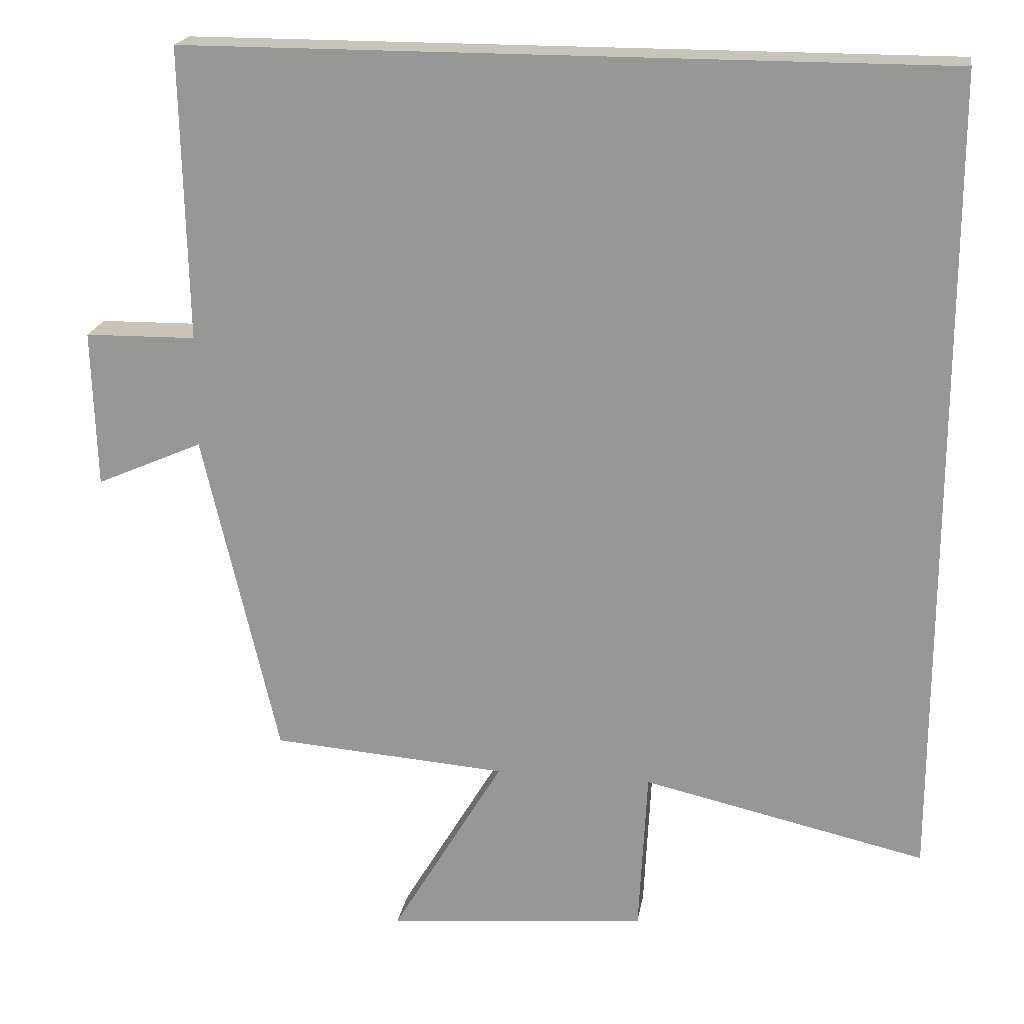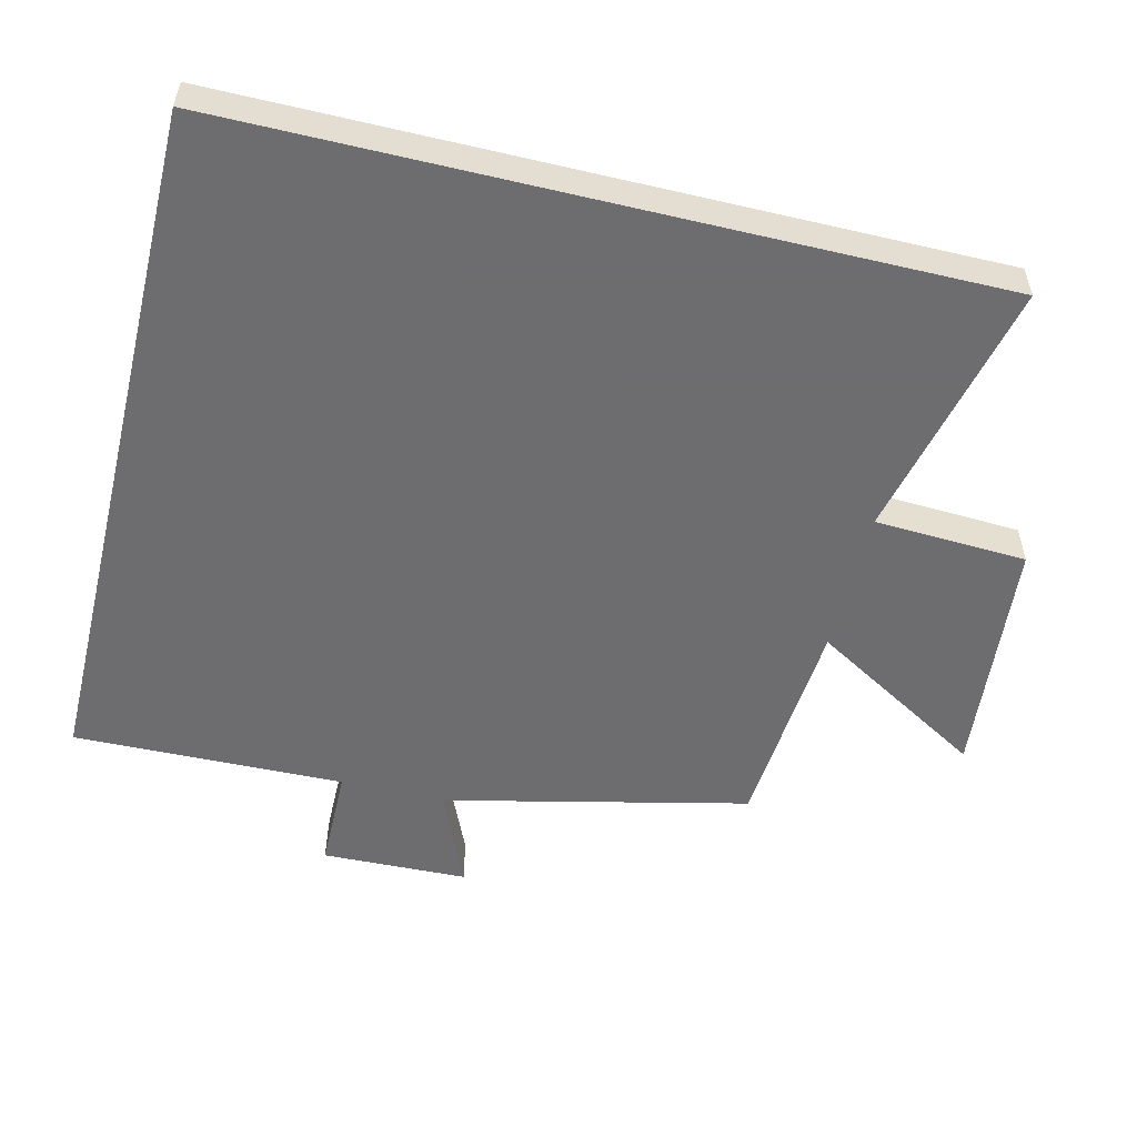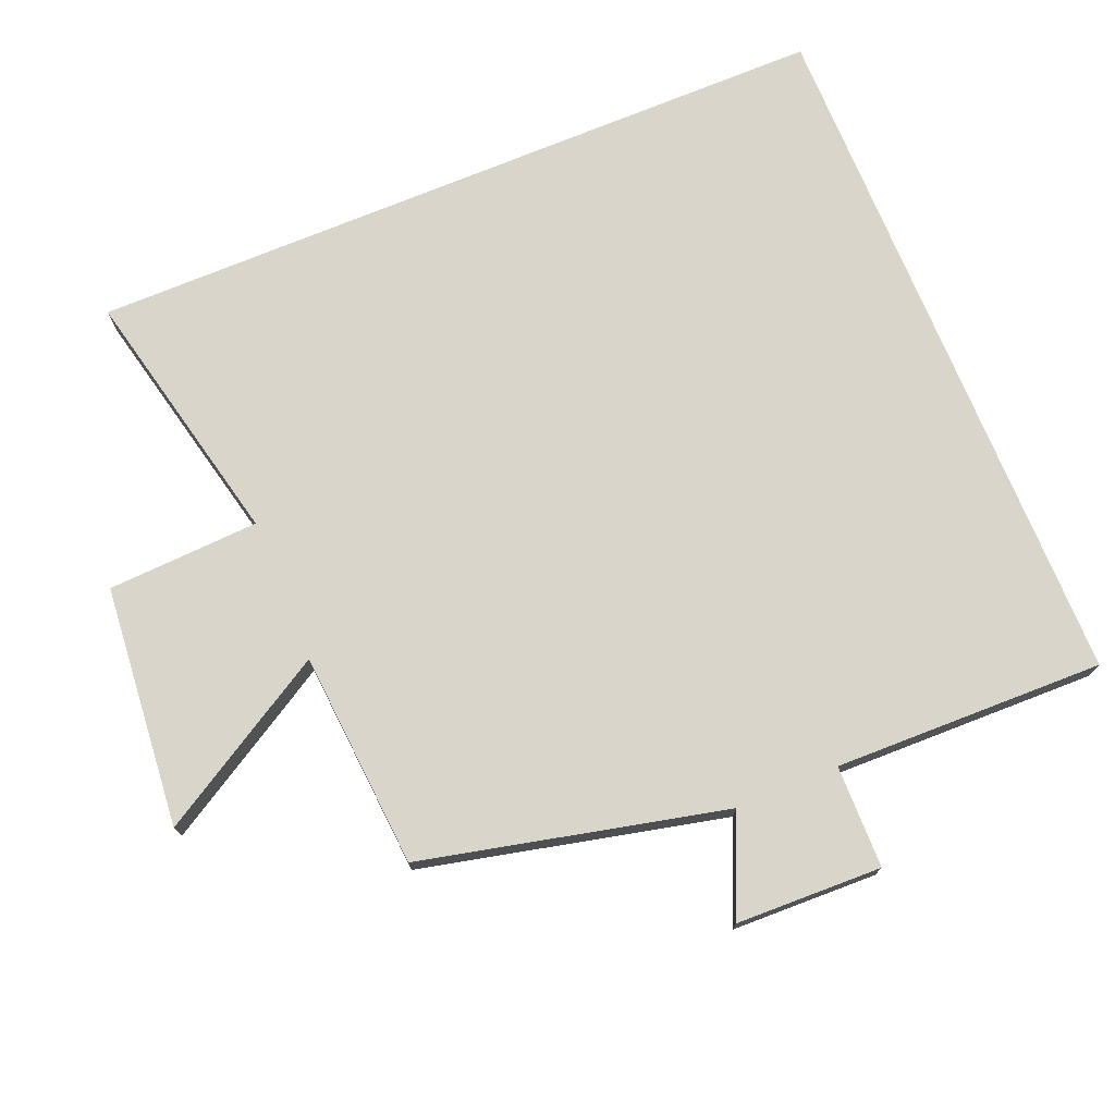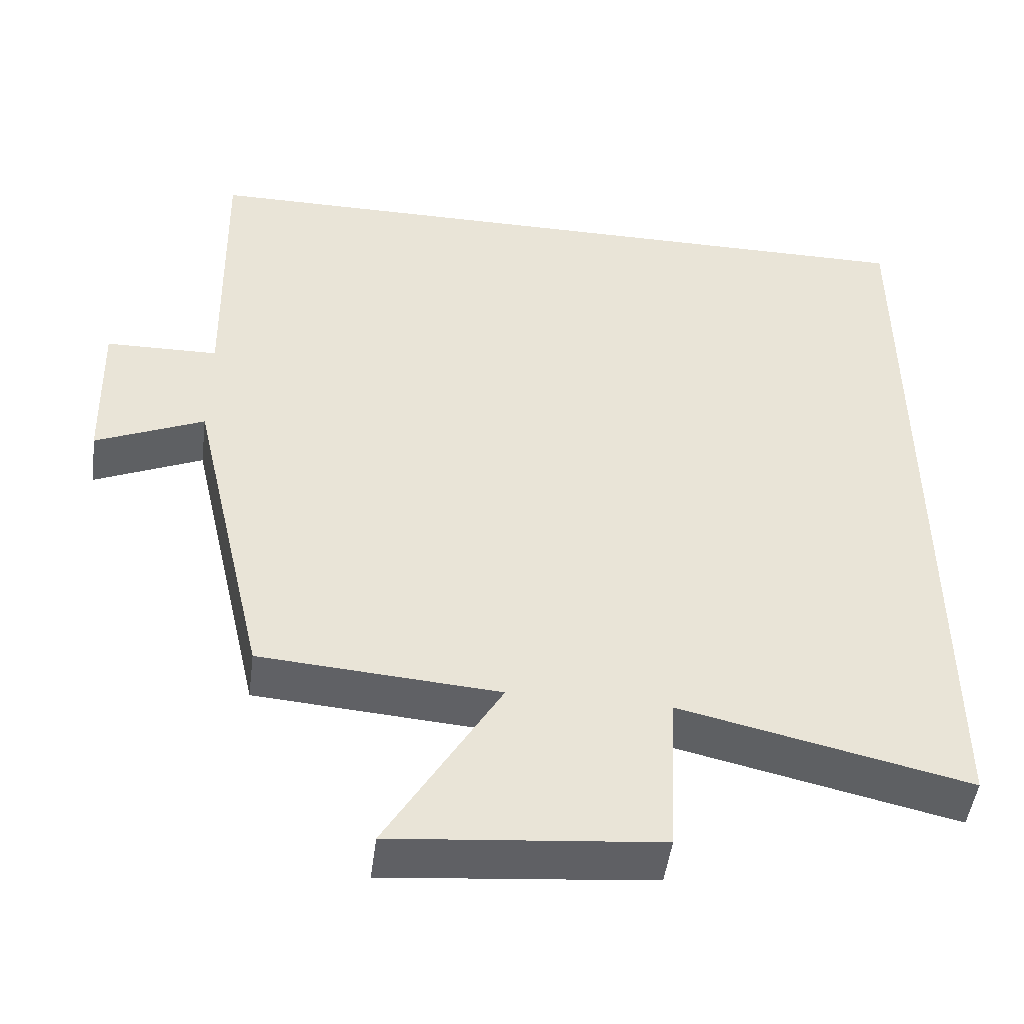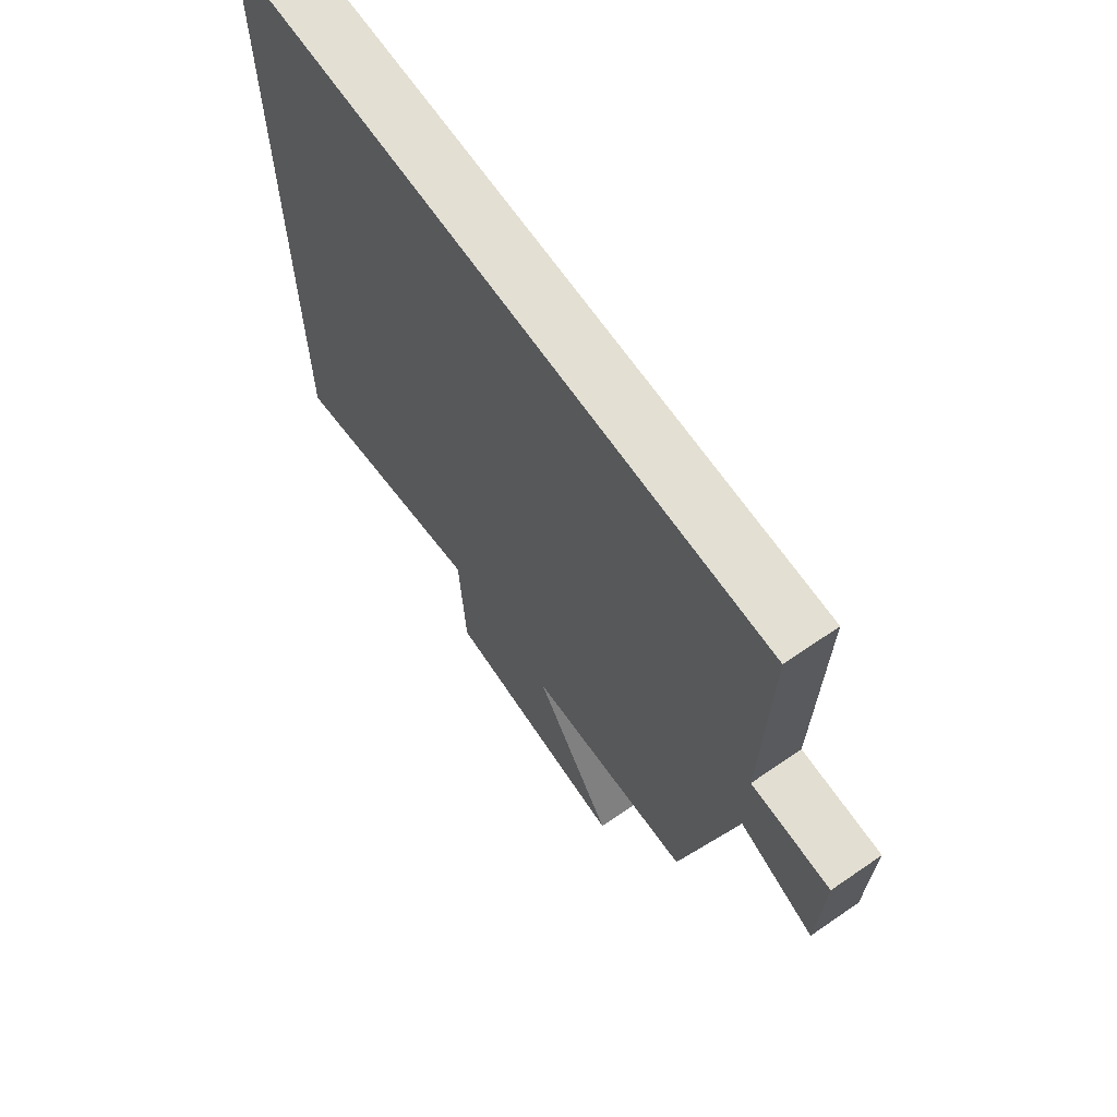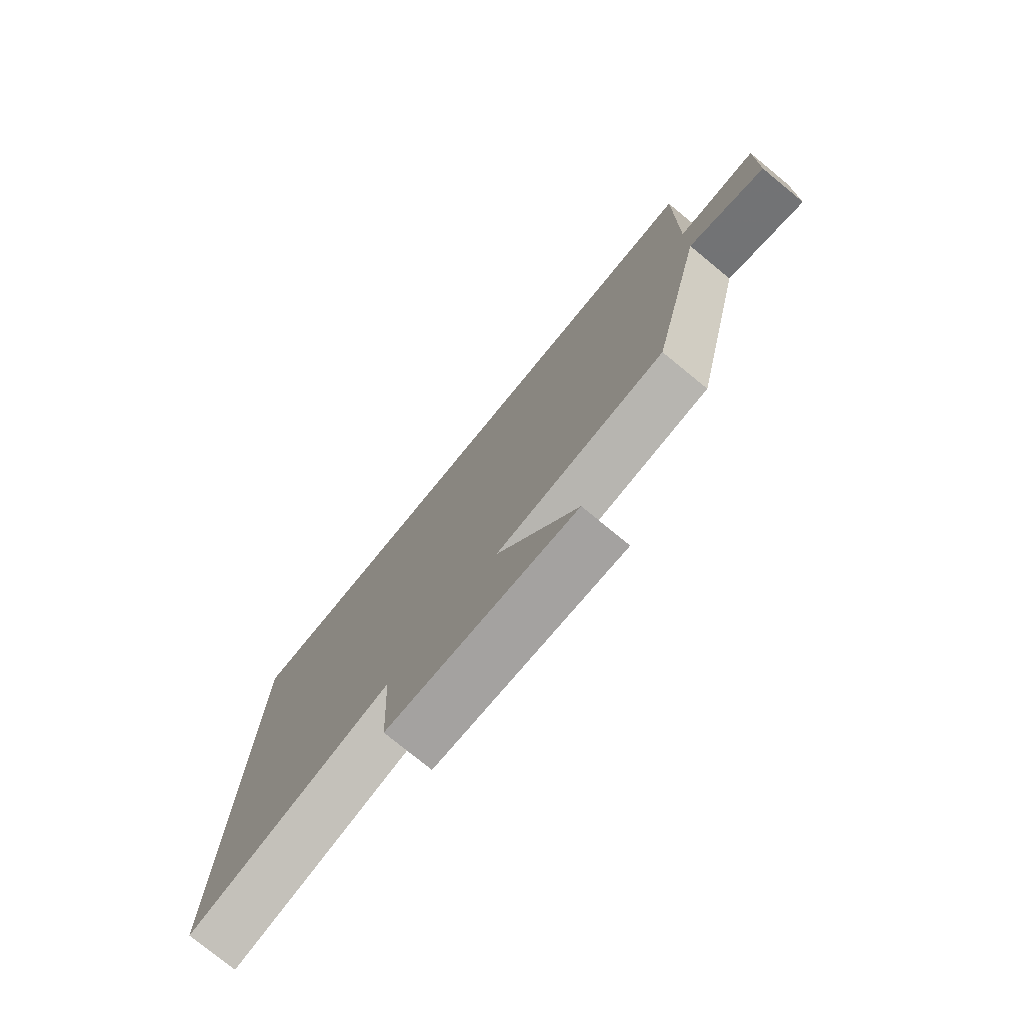
<metadata>
{"format":"obj","ext":"obj","renderer":"f3d","projection":"perspective","resolution":1024,"background":"white","views":[{"elev":20.1,"azim":9.2,"up":"+Z"},{"elev":-54.1,"azim":76.3,"up":"+Y"},{"elev":74.2,"azim":-112.4,"up":"+Y"},{"elev":-48.2,"azim":-7.3,"up":"+Z"},{"elev":67.0,"azim":-124.6,"up":"+Z"},{"elev":-77.3,"azim":-129.3,"up":"+Z"}]}
</metadata>
<code>
v 0.5 0.07 0.5
v 0.5 0.07 -0.586
v 0.123 0.07 -0.5
v 0.112 0.07 -0.719
v -0.236 0.07 -0.751
v -0.087 0.07 -0.5
v -0.4 0.07 -0.476
v -0.5 0.07 -0.04
v -0.642 0.07 -0.102
v -0.648 0.07 0.108
v -0.5 0.07 0.11
v -0.508 0.07 0.5
v 0.5 0 0.5
v 0.5 0 -0.586
v 0.123 0 -0.5
v 0.112 0 -0.719
v -0.236 0 -0.751
v -0.087 0 -0.5
v -0.4 0 -0.476
v -0.5 0 -0.04
v -0.642 0 -0.102
v -0.648 0 0.108
v -0.5 0 0.11
v -0.508 0 0.5
f 1 2 3
f 12 1 3
f 11 12 3
f 8 9 10 11
f 8 11 3
f 7 8 3
f 6 7 3
f 3 4 5 6
f 15 14 13
f 15 13 24
f 15 24 23
f 23 22 21 20
f 15 23 20
f 15 20 19
f 15 19 18
f 18 17 16 15
f 1 13 14 2
f 2 14 15 3
f 3 15 16 4
f 4 16 17 5
f 5 17 18 6
f 6 18 19 7
f 7 19 20 8
f 8 20 21 9
f 9 21 22 10
f 10 22 23 11
f 11 23 24 12
f 12 24 13 1

</code>
